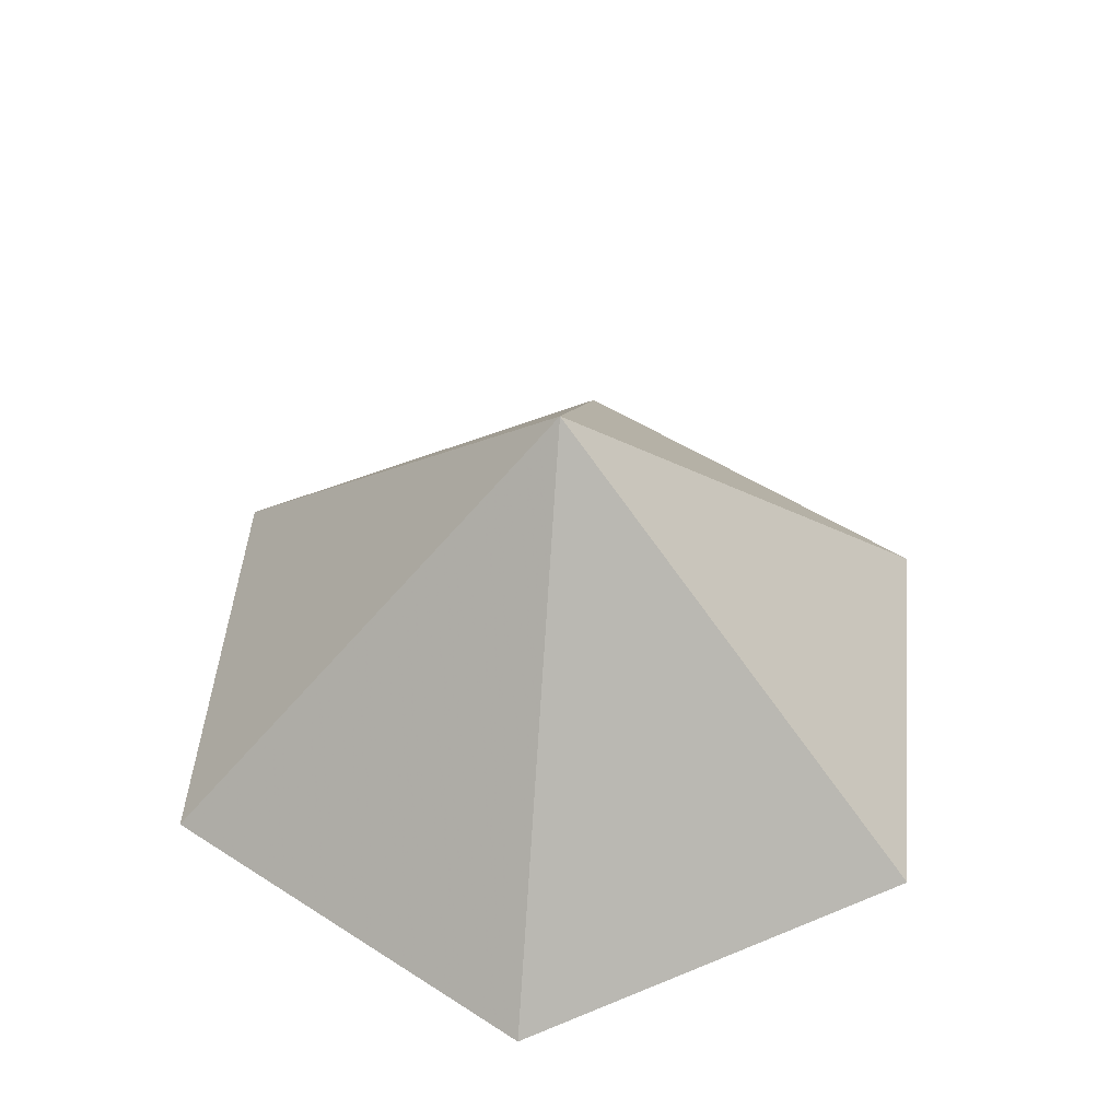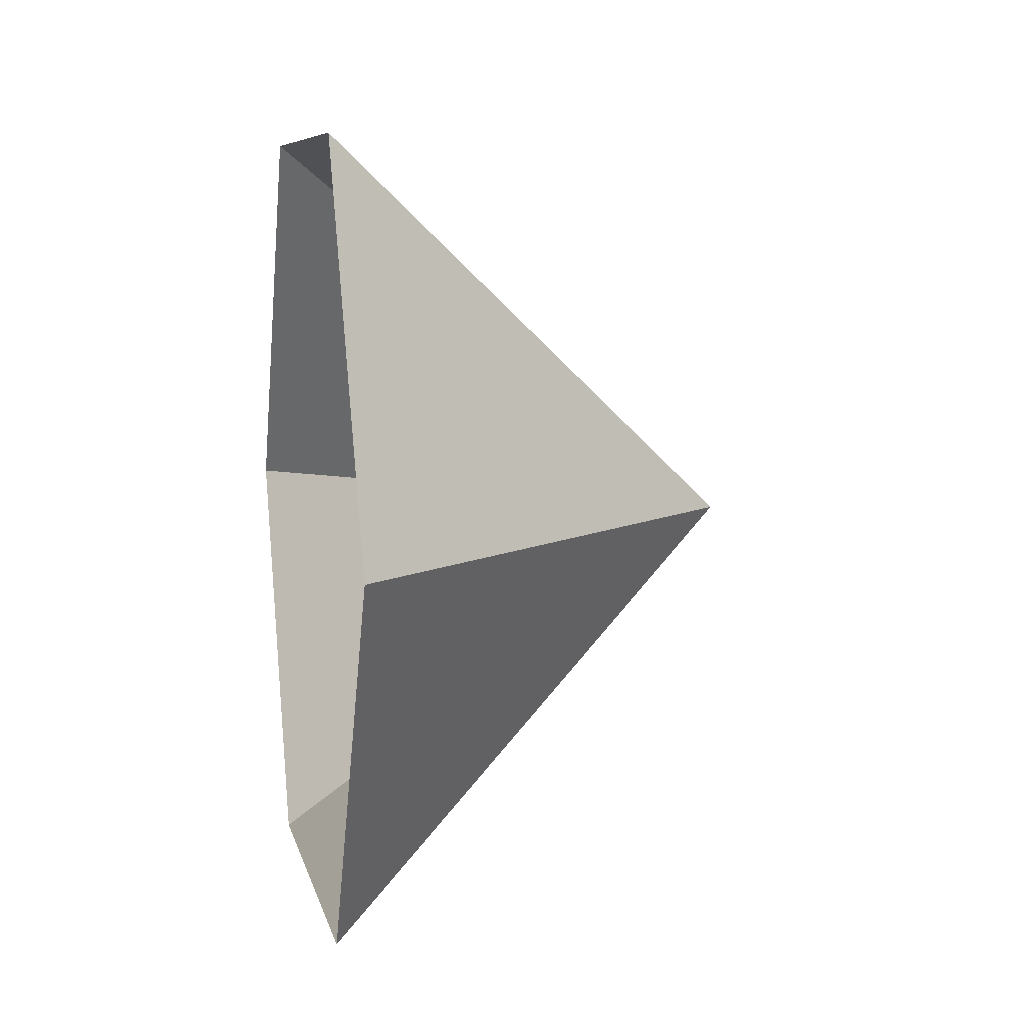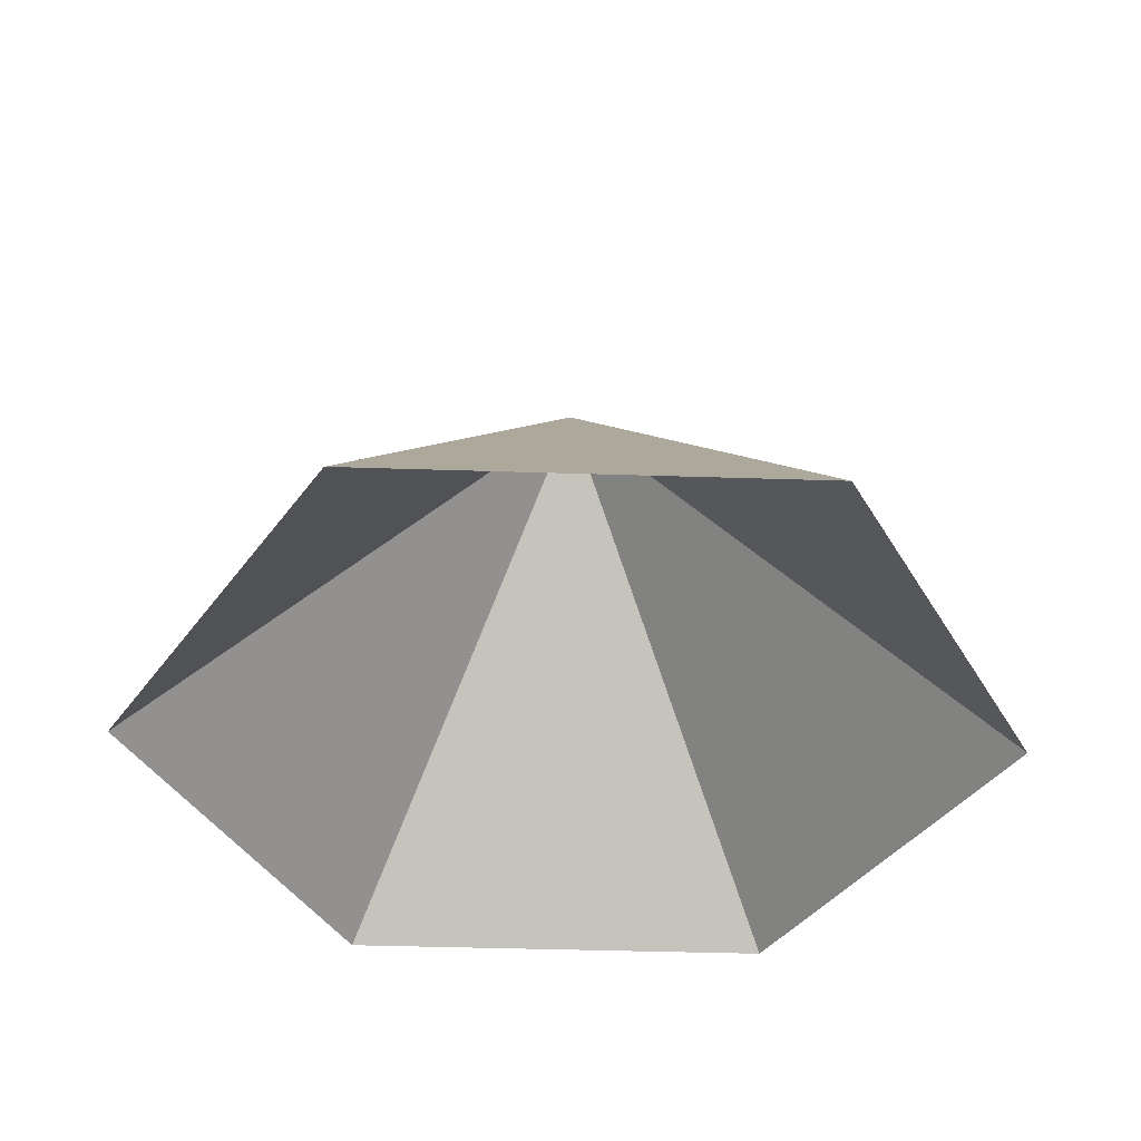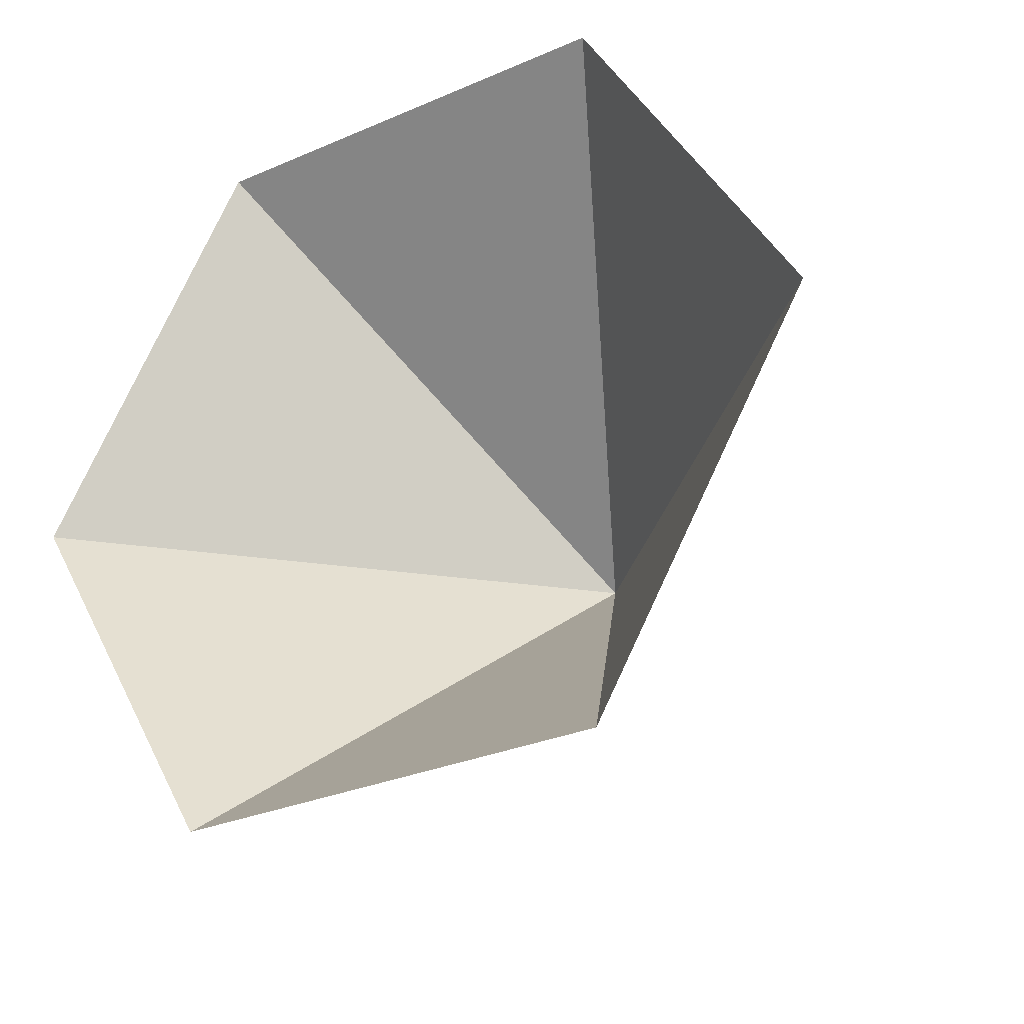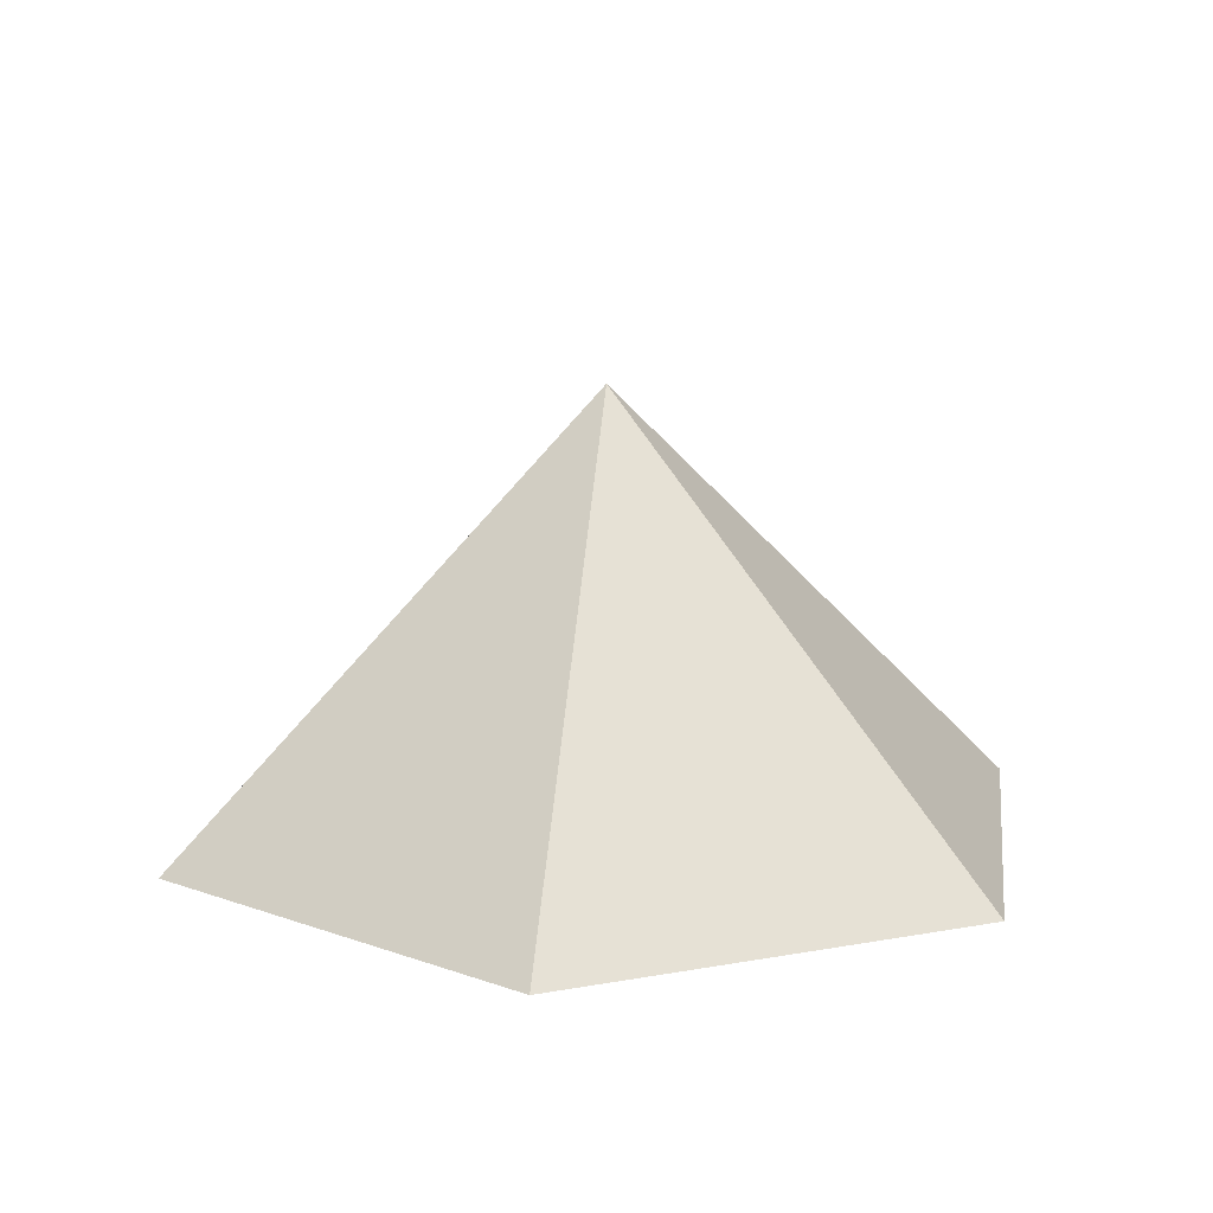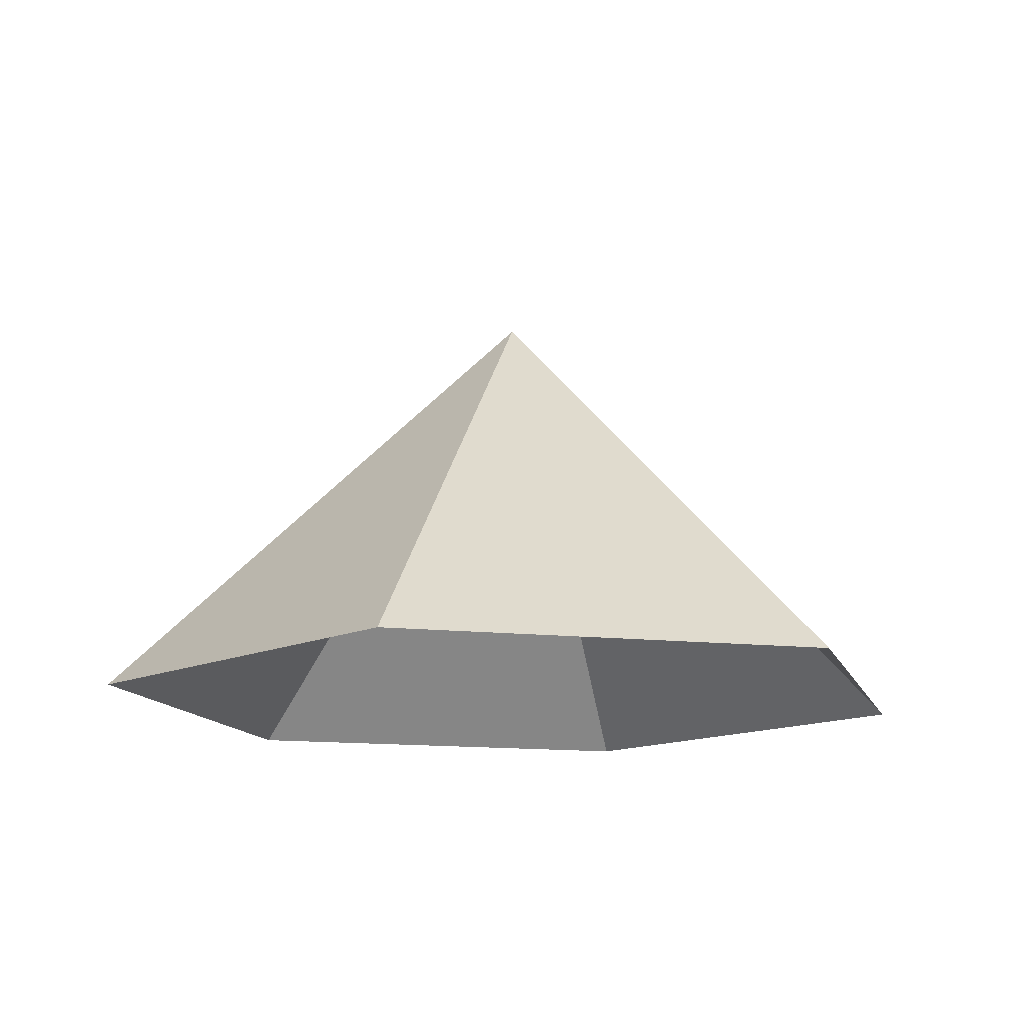
<metadata>
{"format":"obj","ext":"obj","renderer":"f3d","projection":"perspective","resolution":1024,"background":"white","views":[{"elev":49.8,"azim":-24.6,"up":"+Z"},{"elev":7.4,"azim":-101.4,"up":"+Y"},{"elev":-40.0,"azim":57.7,"up":"+Z"},{"elev":-29.8,"azim":-147.7,"up":"+Y"},{"elev":14.0,"azim":-81.9,"up":"+Z"},{"elev":-14.1,"azim":46.2,"up":"+Z"}]}
</metadata>
<code>
v 0 0 0
v 3.93 0 0
v 5.896 3.404 0
v 3.93 6.808 0
v 0 6.808 0
v -1.965 3.404 0
v 1.965 3.404 3.832
f 1 2 7
f 2 3 7
f 3 4 7
f 4 5 7
f 5 6 7
f 6 1 7

</code>
